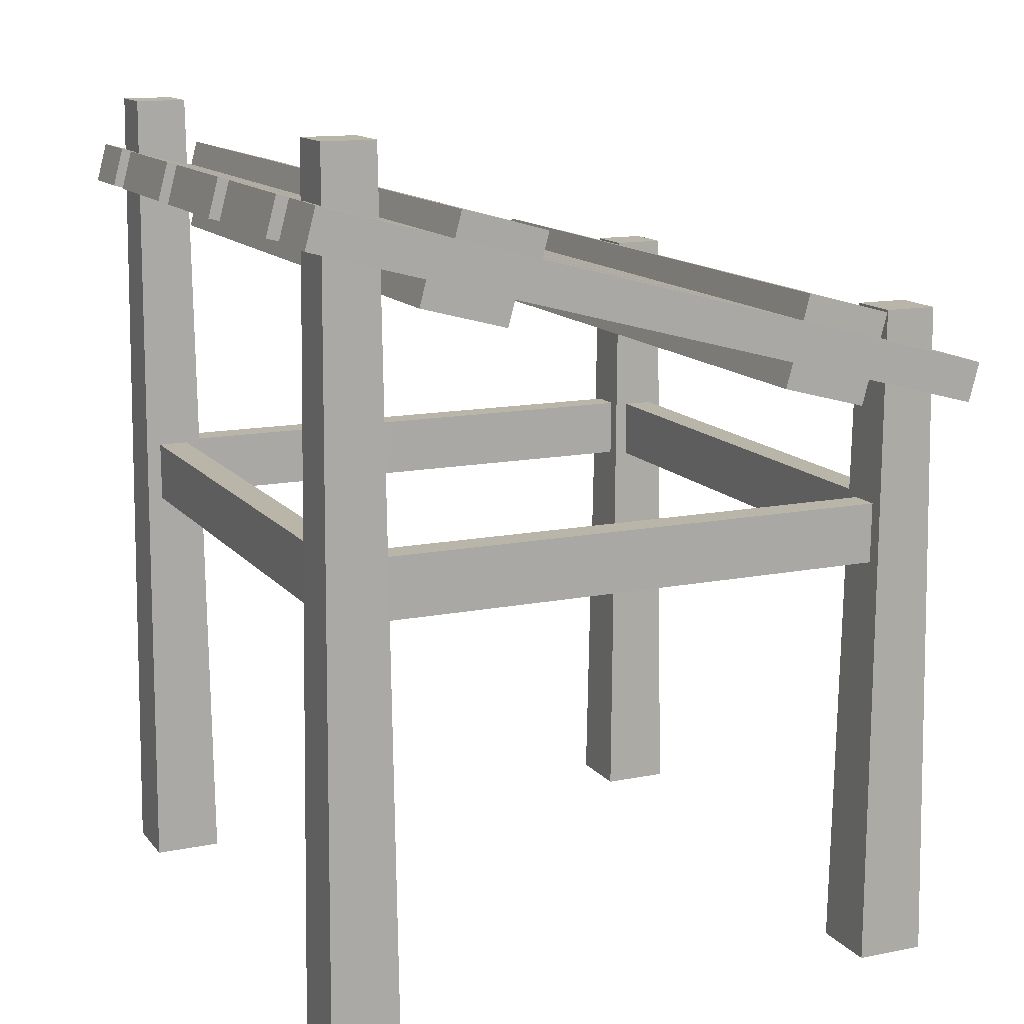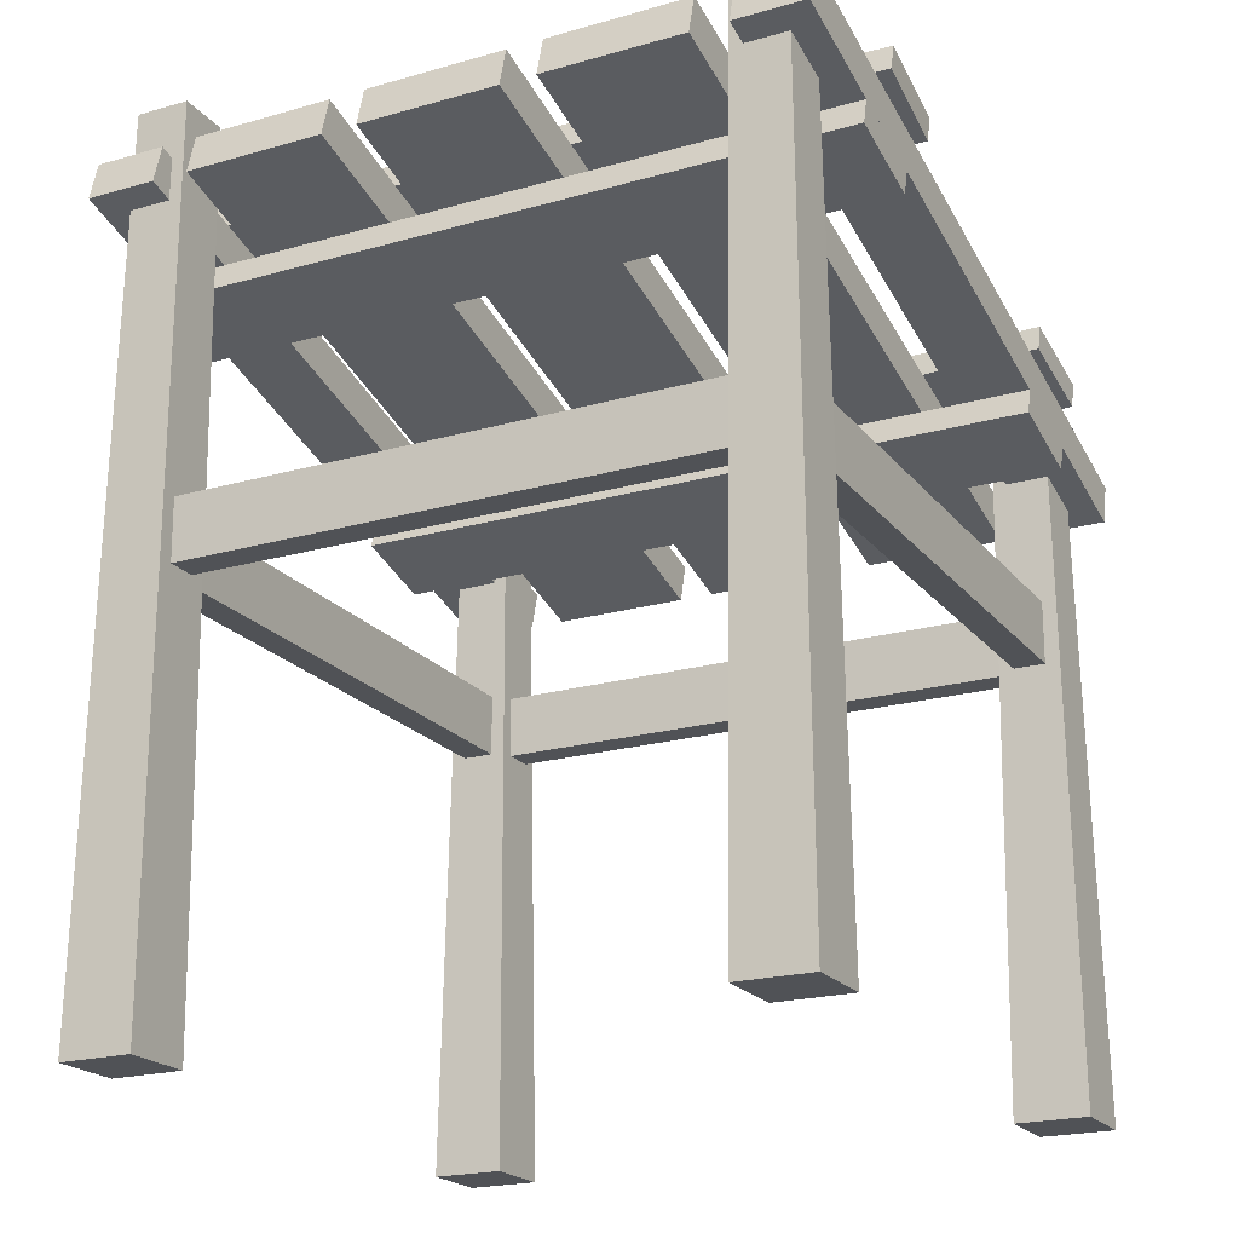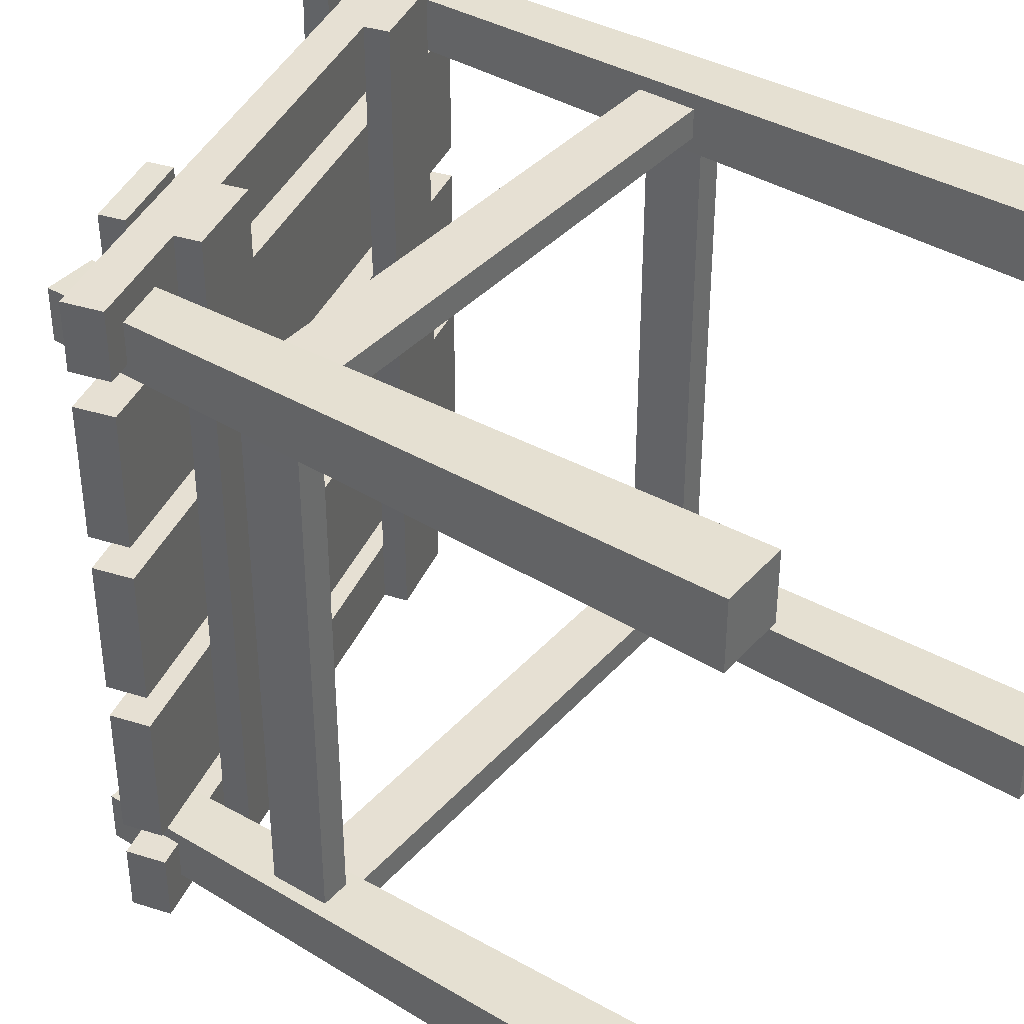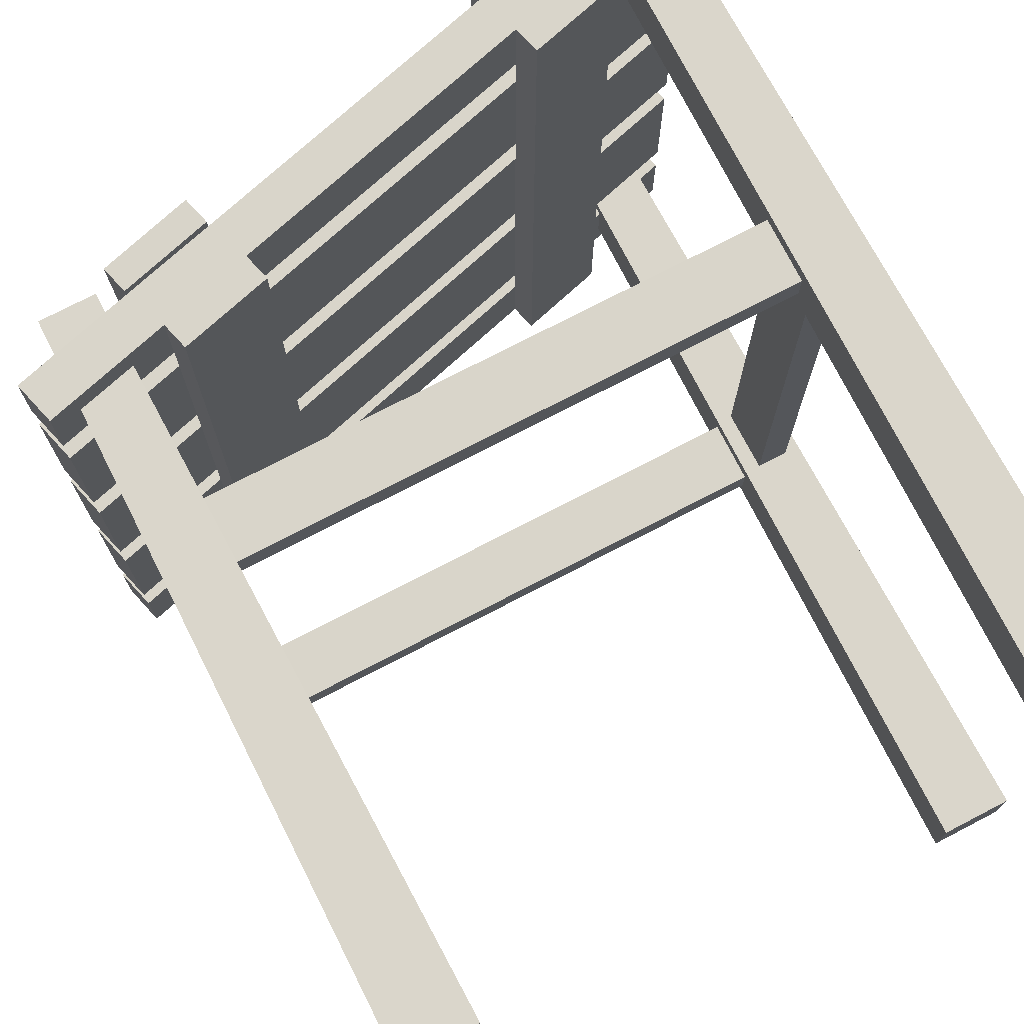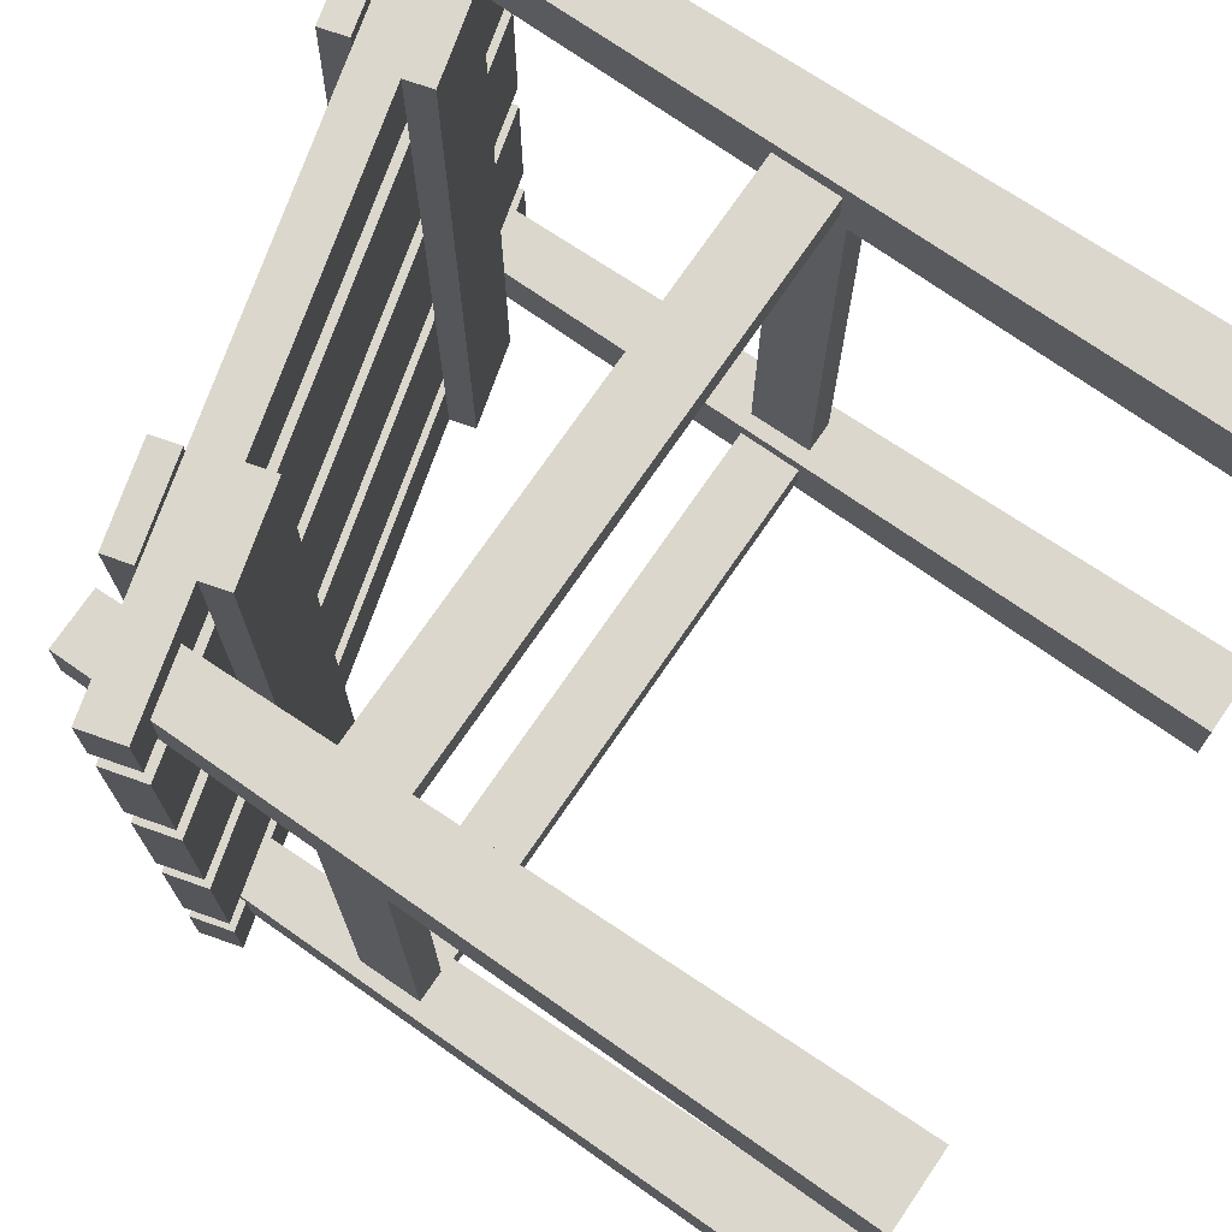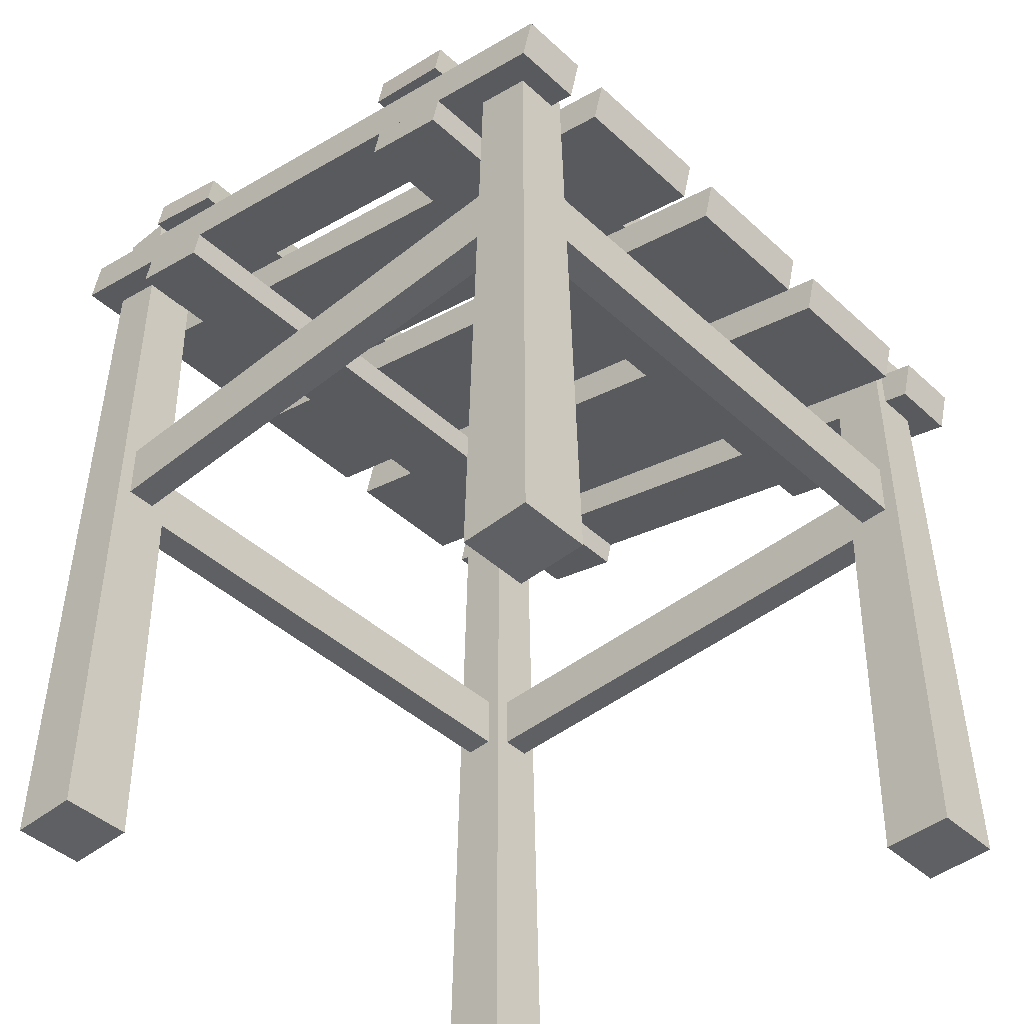
<metadata>
{"format":"obj","ext":"obj","renderer":"f3d","projection":"perspective","resolution":1024,"background":"white","views":[{"elev":13.5,"azim":155.8,"up":"+Y"},{"elev":-20.8,"azim":117.2,"up":"+Y"},{"elev":38.3,"azim":-53.4,"up":"+Z"},{"elev":74.5,"azim":-27.5,"up":"+Z"},{"elev":73.4,"azim":-55.6,"up":"+Z"},{"elev":-43.9,"azim":-136.9,"up":"+Y"}]}
</metadata>
<code>
g structure-roof
v 0.25 0 -0.1965 1 1 1
v 0.25 0 -0.25 1 1 1
v 0.1965 0 -0.1965 1 1 1
v 0.1965 0 -0.25 1 1 1
v 0.2032 0.6572 -0.2433 1 1 1
v 0.2433 0.6572 -0.2433 1 1 1
v 0.2433 0.6572 -0.2032 1 1 1
v 0.2032 0.6572 -0.2032 1 1 1
v 0.25 0 0.25 1 1 1
v 0.25 0 0.1965 1 1 1
v 0.1965 0 0.25 1 1 1
v 0.1965 0 0.1965 1 1 1
v 0.2032 0.6572 0.2032 1 1 1
v 0.2433 0.6572 0.2032 1 1 1
v 0.2433 0.6572 0.2433 1 1 1
v 0.2032 0.6572 0.2433 1 1 1
v -0.1965 0 -0.1965 1 1 1
v -0.1965 0 -0.25 1 1 1
v -0.25 0 -0.1965 1 1 1
v -0.25 0 -0.25 1 1 1
v -0.2433 0.5175 -0.2433 1 1 1
v -0.2032 0.5175 -0.2433 1 1 1
v -0.2032 0.5175 -0.2032 1 1 1
v -0.2433 0.5175 -0.2032 1 1 1
v -0.1965 0 0.25 1 1 1
v -0.1965 0 0.1965 1 1 1
v -0.25 0 0.25 1 1 1
v -0.25 0 0.1965 1 1 1
v -0.2433 0.5175 0.2032 1 1 1
v -0.2032 0.5175 0.2032 1 1 1
v -0.2032 0.5175 0.2433 1 1 1
v -0.2433 0.5175 0.2433 1 1 1
v 0.2349 0.3675 0.2032 1 1 1
v 0.2116 0.3675 0.2032 1 1 1
v 0.2349 0.3675 -0.2032 1 1 1
v 0.2116 0.3675 -0.2032 1 1 1
v 0.2349 0.321 0.2032 1 1 1
v 0.2349 0.321 -0.2032 1 1 1
v 0.2116 0.321 0.2032 1 1 1
v 0.2116 0.321 -0.2032 1 1 1
v -0.2116 0.3675 0.2032 1 1 1
v -0.2349 0.3675 0.2032 1 1 1
v -0.2116 0.3675 -0.2032 1 1 1
v -0.2349 0.3675 -0.2032 1 1 1
v -0.2116 0.321 0.2032 1 1 1
v -0.2116 0.321 -0.2032 1 1 1
v -0.2349 0.321 0.2032 1 1 1
v -0.2349 0.321 -0.2032 1 1 1
v 0.2032 0.3675 0.2116 1 1 1
v 0.2032 0.3675 0.2349 1 1 1
v -0.2032 0.3675 0.2116 1 1 1
v -0.2032 0.3675 0.2349 1 1 1
v 0.2032 0.321 0.2116 1 1 1
v -0.2032 0.321 0.2116 1 1 1
v 0.2032 0.321 0.2349 1 1 1
v -0.2032 0.321 0.2349 1 1 1
v 0.2032 0.3675 -0.2349 1 1 1
v 0.2032 0.3675 -0.2116 1 1 1
v -0.2032 0.3675 -0.2349 1 1 1
v -0.2032 0.3675 -0.2116 1 1 1
v 0.2032 0.321 -0.2349 1 1 1
v -0.2032 0.321 -0.2349 1 1 1
v 0.2032 0.321 -0.2116 1 1 1
v -0.2032 0.321 -0.2116 1 1 1
f 3 2 1
f 2 3 4
f 5 2 4
f 2 5 6
f 7 3 1
f 3 7 8
f 6 1 2
f 1 6 7
f 3 5 4
f 5 3 8
f 5 7 6
f 7 5 8
f 11 10 9
f 10 11 12
f 13 10 12
f 10 13 14
f 15 11 9
f 11 15 16
f 14 9 10
f 9 14 15
f 11 13 12
f 13 11 16
f 13 15 14
f 15 13 16
f 19 18 17
f 18 19 20
f 21 18 20
f 18 21 22
f 23 19 17
f 19 23 24
f 22 17 18
f 17 22 23
f 19 21 20
f 21 19 24
f 21 23 22
f 23 21 24
f 27 26 25
f 26 27 28
f 29 26 28
f 26 29 30
f 31 27 25
f 27 31 32
f 30 25 26
f 25 30 31
f 27 29 28
f 29 27 32
f 29 31 30
f 31 29 32
f 35 34 33
f 34 35 36
f 38 33 37
f 33 38 35
f 34 40 39
f 40 34 36
f 40 37 39
f 37 40 38
f 43 42 41
f 42 43 44
f 46 41 45
f 41 46 43
f 42 48 47
f 48 42 44
f 48 45 47
f 45 48 46
f 51 50 49
f 50 51 52
f 54 49 53
f 49 54 51
f 50 56 55
f 56 50 52
f 56 53 55
f 53 56 54
f 59 58 57
f 58 59 60
f 62 57 61
f 57 62 59
f 58 64 63
f 64 58 60
f 64 61 63
f 61 64 62
g structure-roof
f 3 2 1
f 2 3 4
f 5 2 4
f 2 5 6
f 7 3 1
f 3 7 8
f 6 1 2
f 1 6 7
f 3 5 4
f 5 3 8
f 5 7 6
f 7 5 8
f 11 10 9
f 10 11 12
f 13 10 12
f 10 13 14
f 15 11 9
f 11 15 16
f 14 9 10
f 9 14 15
f 11 13 12
f 13 11 16
f 13 15 14
f 15 13 16
f 19 18 17
f 18 19 20
f 21 18 20
f 18 21 22
f 23 19 17
f 19 23 24
f 22 17 18
f 17 22 23
f 19 21 20
f 21 19 24
f 21 23 22
f 23 21 24
f 27 26 25
f 26 27 28
f 29 26 28
f 26 29 30
f 31 27 25
f 27 31 32
f 30 25 26
f 25 30 31
f 27 29 28
f 29 27 32
f 29 31 30
f 31 29 32
f 35 34 33
f 34 35 36
f 38 33 37
f 33 38 35
f 34 40 39
f 40 34 36
f 40 37 39
f 37 40 38
f 43 42 41
f 42 43 44
f 46 41 45
f 41 46 43
f 42 48 47
f 48 42 44
f 48 45 47
f 45 48 46
f 51 50 49
f 50 51 52
f 54 49 53
f 49 54 51
f 50 56 55
f 56 50 52
f 56 53 55
f 53 56 54
f 59 58 57
f 58 59 60
f 62 57 61
f 57 62 59
f 58 64 63
f 64 58 60
f 64 61 63
f 61 64 62
g Group
v 0.2632 0.5878 0.2122 1 1 1
v 0.2551 0.6179 0.2122 1 1 1
v -0.2642 0.4465 0.2122 1 1 1
v -0.2723 0.4766 0.2122 1 1 1
v 0.2632 0.5878 0.265 1 1 1
v 0.2551 0.6179 0.265 1 1 1
v -0.2723 0.4766 0.265 1 1 1
v -0.2642 0.4465 0.265 1 1 1
v 0.2632 0.5878 -0.265 1 1 1
v 0.2551 0.6179 -0.265 1 1 1
v -0.2642 0.4465 -0.265 1 1 1
v -0.2723 0.4766 -0.265 1 1 1
v 0.2632 0.5878 -0.2122 1 1 1
v 0.2551 0.6179 -0.2122 1 1 1
v -0.2723 0.4766 -0.2122 1 1 1
v -0.2642 0.4465 -0.2122 1 1 1
v 0.2632 0.5878 -0.185 1 1 1
v 0.2551 0.6179 -0.185 1 1 1
v -0.2642 0.4465 -0.185 1 1 1
v -0.2723 0.4766 -0.185 1 1 1
v 0.2632 0.5878 -0.07936 1 1 1
v 0.2551 0.6179 -0.07936 1 1 1
v -0.2723 0.4766 -0.07936 1 1 1
v -0.2642 0.4465 -0.07936 1 1 1
v 0.2632 0.5878 0.07936 1 1 1
v 0.2551 0.6179 0.07936 1 1 1
v -0.2642 0.4465 0.07936 1 1 1
v -0.2723 0.4766 0.07936 1 1 1
v 0.2632 0.5878 0.185 1 1 1
v 0.2551 0.6179 0.185 1 1 1
v -0.2723 0.4766 0.185 1 1 1
v -0.2642 0.4465 0.185 1 1 1
v 0.2632 0.5878 -0.05279 1 1 1
v 0.2551 0.6179 -0.05279 1 1 1
v -0.2642 0.4465 -0.05279 1 1 1
v -0.2723 0.4766 -0.05279 1 1 1
v 0.2632 0.5878 0.05279 1 1 1
v 0.2551 0.6179 0.05279 1 1 1
v -0.2723 0.4766 0.05279 1 1 1
v -0.2642 0.4465 0.05279 1 1 1
v 0.1827 0.5455 0.265 1 1 1
v 0.1776 0.5648 0.265 1 1 1
v 0.1827 0.5455 -0.265 1 1 1
v 0.1776 0.5648 -0.265 1 1 1
v 0.1174 0.528 0.265 1 1 1
v 0.1122 0.5473 0.265 1 1 1
v 0.1122 0.5473 -0.265 1 1 1
v 0.1174 0.528 -0.265 1 1 1
v -0.1041 0.4687 0.265 1 1 1
v -0.1093 0.488 0.265 1 1 1
v -0.1041 0.4687 -0.265 1 1 1
v -0.1093 0.488 -0.265 1 1 1
v -0.1695 0.4512 0.265 1 1 1
v -0.1747 0.4705 0.265 1 1 1
v -0.1747 0.4705 -0.265 1 1 1
v -0.1695 0.4512 -0.265 1 1 1
v 0.1778 0.5972 0.2738 1 1 1
v 0.1726 0.6165 0.2738 1 1 1
v 0.1611 0.5927 -0.2759 1 1 1
v 0.1559 0.6121 -0.2759 1 1 1
v 0.1125 0.5797 0.2759 1 1 1
v 0.1073 0.599 0.2759 1 1 1
v 0.0906 0.5946 -0.2738 1 1 1
v 0.09577 0.5752 -0.2738 1 1 1
v -0.122 0.5169 0.273 1 1 1
v -0.1271 0.5362 0.273 1 1 1
v -0.1128 0.5194 -0.2719 1 1 1
v -0.1179 0.5387 -0.2719 1 1 1
v -0.1873 0.4994 0.2719 1 1 1
v -0.1925 0.5187 0.2719 1 1 1
v -0.1833 0.5212 -0.273 1 1 1
v -0.1781 0.5018 -0.273 1 1 1
f 67 66 65
f 66 67 68
f 66 69 65
f 69 66 70
f 71 69 70
f 69 71 72
f 67 69 72
f 69 67 65
f 66 71 70
f 71 66 68
f 71 67 72
f 67 71 68
f 75 74 73
f 74 75 76
f 74 77 73
f 77 74 78
f 79 77 78
f 77 79 80
f 75 77 80
f 77 75 73
f 74 79 78
f 79 74 76
f 79 75 80
f 75 79 76
f 83 82 81
f 82 83 84
f 82 85 81
f 85 82 86
f 87 85 86
f 85 87 88
f 83 85 88
f 85 83 81
f 82 87 86
f 87 82 84
f 87 83 88
f 83 87 84
f 91 90 89
f 90 91 92
f 90 93 89
f 93 90 94
f 95 93 94
f 93 95 96
f 91 93 96
f 93 91 89
f 90 95 94
f 95 90 92
f 95 91 96
f 91 95 92
f 99 98 97
f 98 99 100
f 98 101 97
f 101 98 102
f 103 101 102
f 101 103 104
f 99 101 104
f 101 99 97
f 98 103 102
f 103 98 100
f 103 99 104
f 99 103 100
f 107 106 105
f 106 107 108
f 106 109 105
f 109 106 110
f 111 109 110
f 109 111 112
f 107 109 112
f 109 107 105
f 106 111 110
f 111 106 108
f 111 107 112
f 107 111 108
f 115 114 113
f 114 115 116
f 114 117 113
f 117 114 118
f 119 117 118
f 117 119 120
f 115 117 120
f 117 115 113
f 114 119 118
f 119 114 116
f 119 115 120
f 115 119 116
f 123 122 121
f 122 123 124
f 122 125 121
f 125 122 126
f 127 125 126
f 125 127 128
f 123 125 128
f 125 123 121
f 122 127 126
f 127 122 124
f 127 123 128
f 123 127 124
f 131 130 129
f 130 131 132
f 130 133 129
f 133 130 134
f 135 133 134
f 133 135 136
f 131 133 136
f 133 131 129
f 130 135 134
f 135 130 132
f 135 131 136
f 131 135 132

</code>
